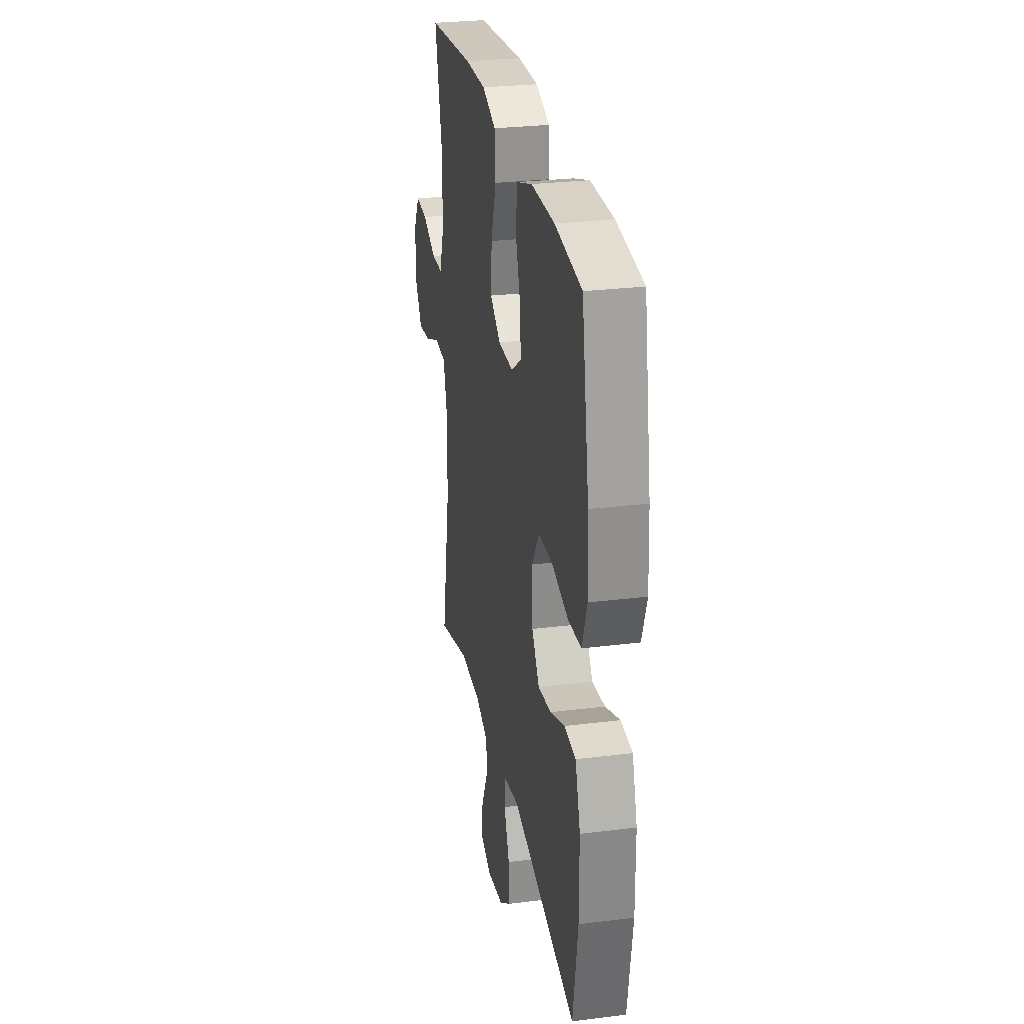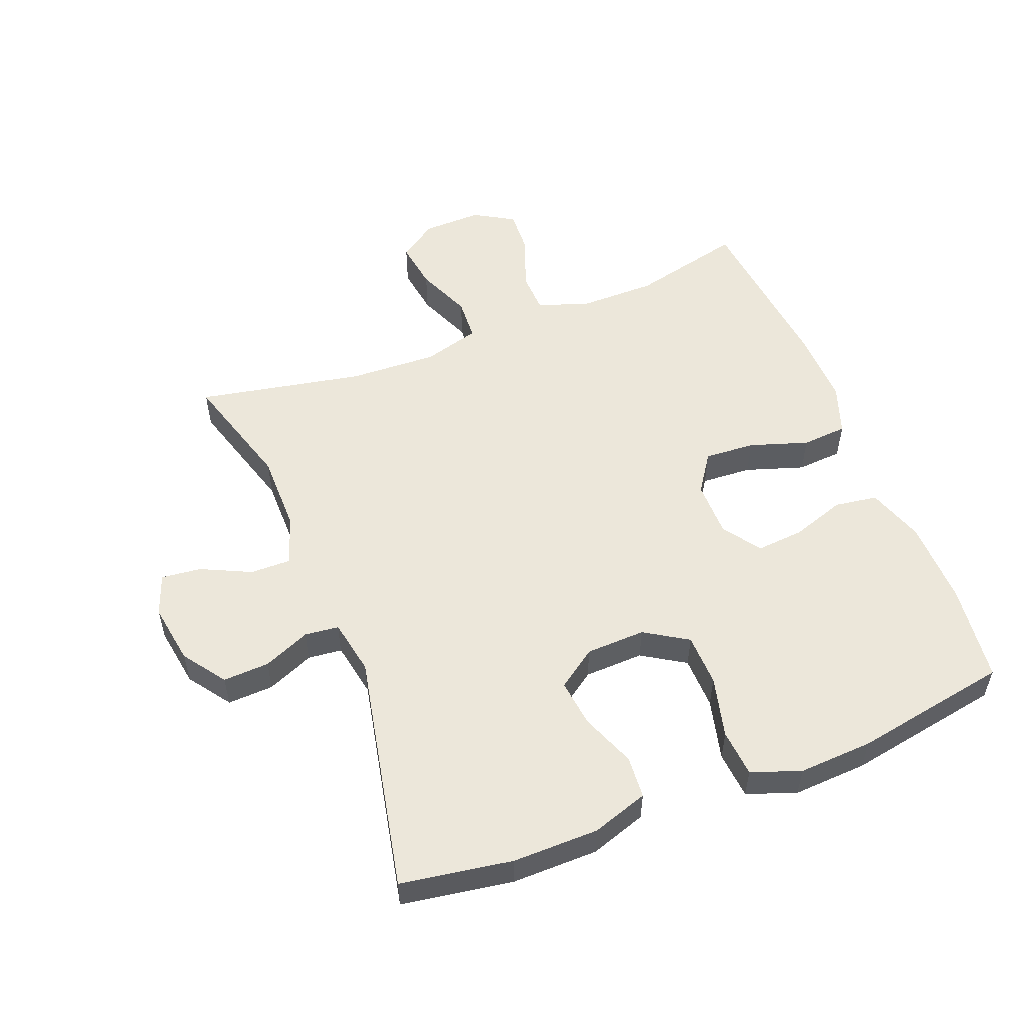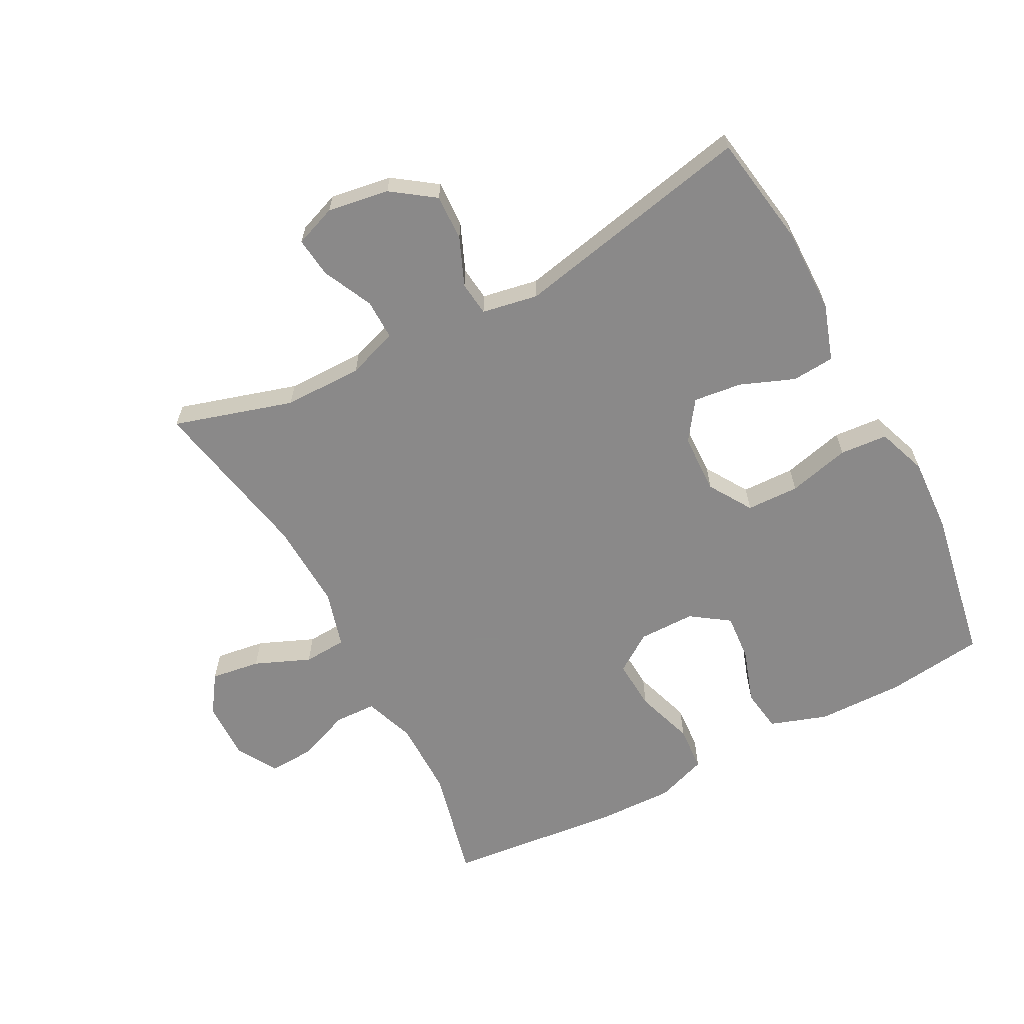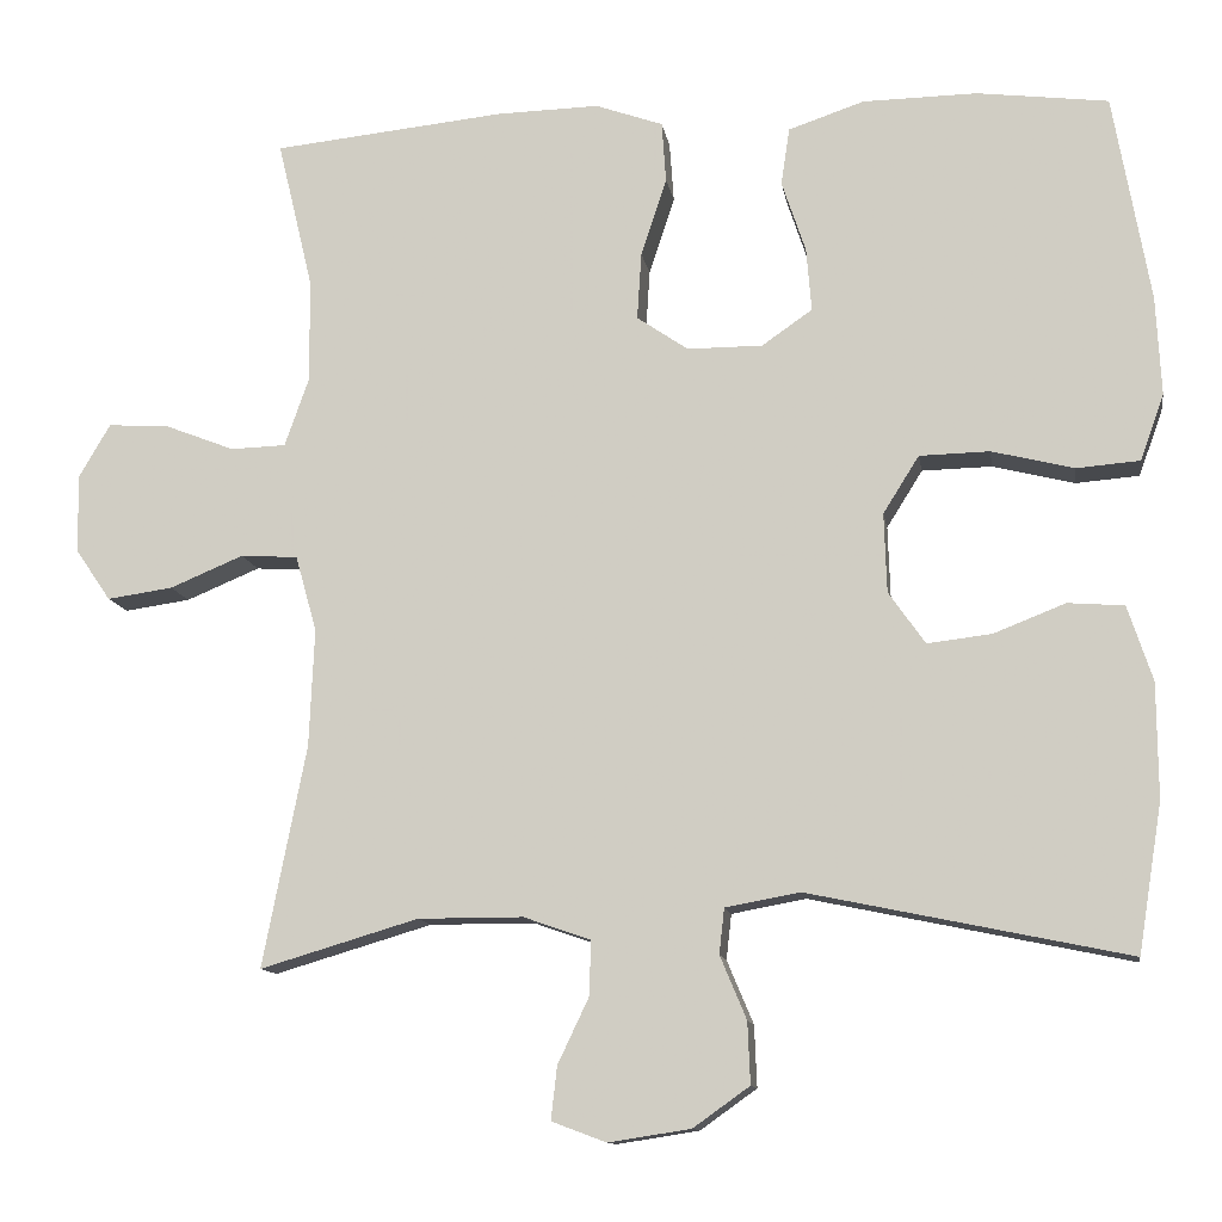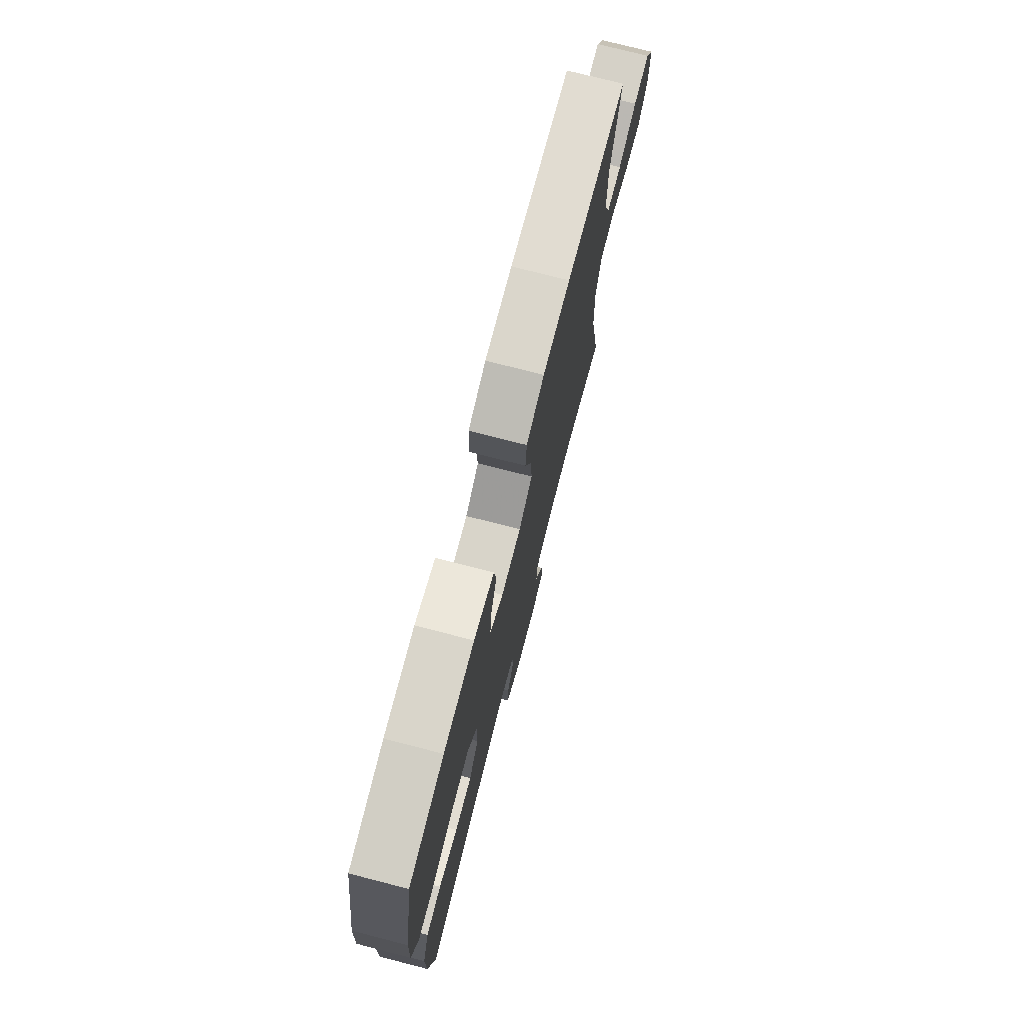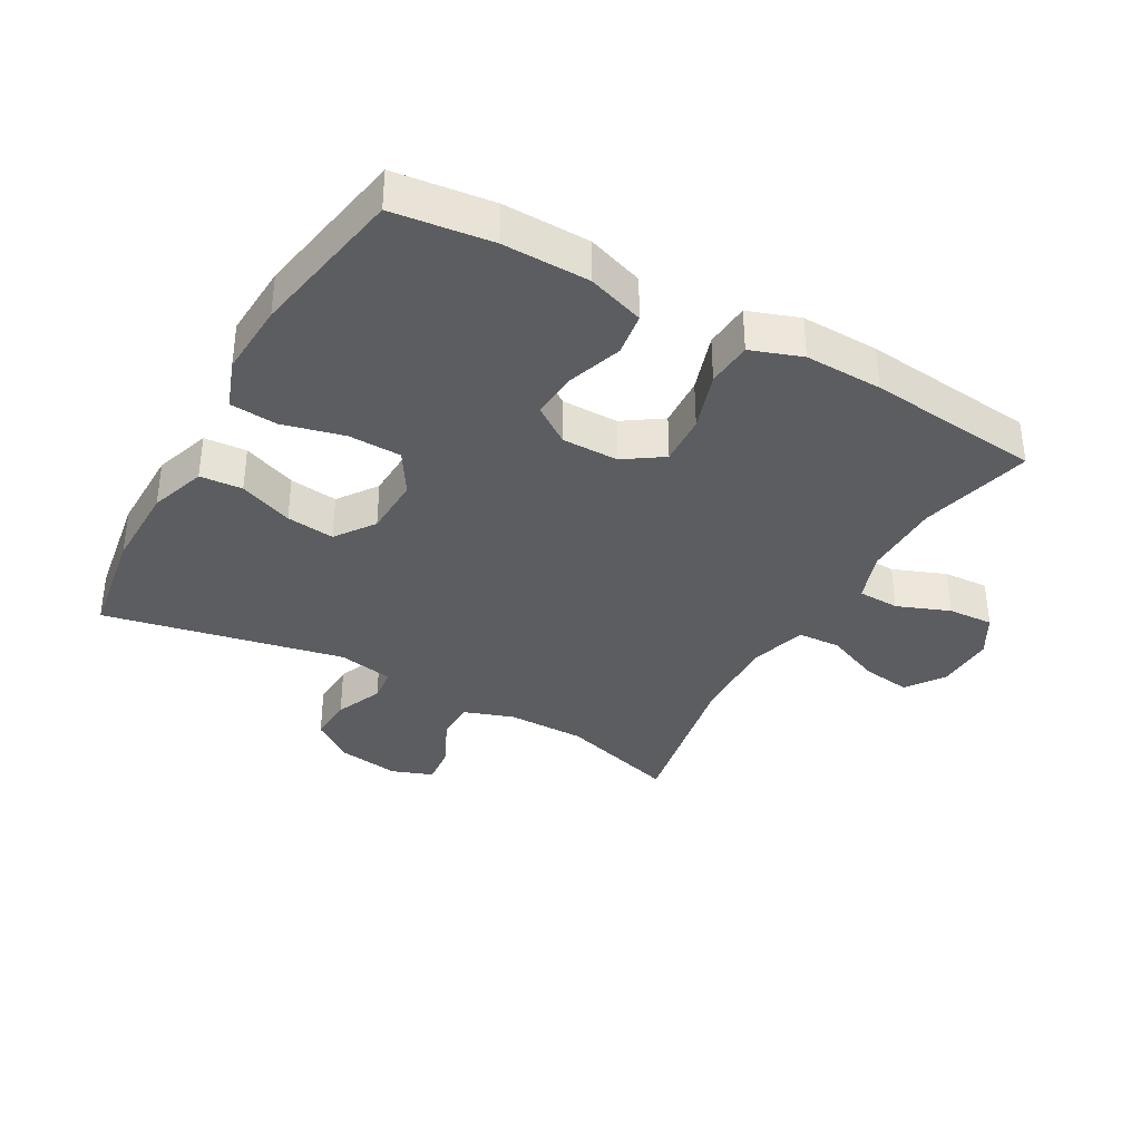
<metadata>
{"format":"obj","ext":"obj","renderer":"f3d","projection":"perspective","resolution":1024,"background":"white","views":[{"elev":28.0,"azim":-100.7,"up":"+Z"},{"elev":53.8,"azim":-111.5,"up":"+Y"},{"elev":-63.3,"azim":-152.2,"up":"+Y"},{"elev":-11.8,"azim":-171.1,"up":"+Z"},{"elev":75.3,"azim":-75.6,"up":"+Z"},{"elev":-36.0,"azim":-29.5,"up":"+Y"}]}
</metadata>
<code>
v 0.5 0.07 0.5
v 0.458 0.07 0.324
v 0.458 0.07 0.203
v 0.486 0.07 0.124
v 0.551 0.07 0.122
v 0.633 0.07 0.154
v 0.704 0.07 0.158
v 0.741 0.07 0.095
v 0.739 0.07 0.003
v 0.698 0.07 -0.057
v 0.621 0.07 -0.046
v 0.535 0.07 -0.01
v 0.468 0.07 -0.014
v 0.443 0.07 -0.103
v 0.449 0.07 -0.241
v 0.5 0.07 -0.5
v 0.315 0.07 -0.445
v 0.192 0.07 -0.445
v 0.114 0.07 -0.472
v 0.115 0.07 -0.535
v 0.152 0.07 -0.613
v 0.159 0.07 -0.675
v 0.095 0.07 -0.699
v -0.001 0.07 -0.684
v -0.067 0.07 -0.637
v -0.064 0.07 -0.565
v -0.033 0.07 -0.491
v -0.039 0.07 -0.438
v -0.126 0.07 -0.422
v -0.5 0.07 -0.5
v -0.528 0.07 -0.326
v -0.527 0.07 -0.192
v -0.498 0.07 -0.104
v -0.432 0.07 -0.099
v -0.348 0.07 -0.132
v -0.273 0.07 -0.141
v -0.23 0.07 -0.08
v -0.227 0.07 0.013
v -0.269 0.07 0.08
v -0.351 0.07 0.082
v -0.447 0.07 0.058
v -0.521 0.07 0.064
v -0.549 0.07 0.141
v -0.543 0.07 0.257
v -0.5 0.07 0.5
v -0.347 0.07 0.519
v -0.213 0.07 0.517
v -0.124 0.07 0.487
v -0.114 0.07 0.42
v -0.142 0.07 0.336
v -0.148 0.07 0.262
v -0.089 0.07 0.221
v -0.001 0.07 0.221
v 0.059 0.07 0.262
v 0.054 0.07 0.341
v 0.024 0.07 0.432
v 0.029 0.07 0.503
v 0.108 0.07 0.531
v 0.229 0.07 0.528
v 0.5 0 0.5
v 0.458 0 0.324
v 0.458 0 0.203
v 0.486 0 0.124
v 0.551 0 0.122
v 0.633 0 0.154
v 0.704 0 0.158
v 0.741 0 0.095
v 0.739 0 0.003
v 0.698 0 -0.057
v 0.621 0 -0.046
v 0.535 0 -0.01
v 0.468 0 -0.014
v 0.443 0 -0.103
v 0.449 0 -0.241
v 0.5 0 -0.5
v 0.315 0 -0.445
v 0.192 0 -0.445
v 0.114 0 -0.472
v 0.115 0 -0.535
v 0.152 0 -0.613
v 0.159 0 -0.675
v 0.095 0 -0.699
v -0.001 0 -0.684
v -0.067 0 -0.637
v -0.064 0 -0.565
v -0.033 0 -0.491
v -0.039 0 -0.438
v -0.126 0 -0.422
v -0.5 0 -0.5
v -0.528 0 -0.326
v -0.527 0 -0.192
v -0.498 0 -0.104
v -0.432 0 -0.099
v -0.348 0 -0.132
v -0.273 0 -0.141
v -0.23 0 -0.08
v -0.227 0 0.013
v -0.269 0 0.08
v -0.351 0 0.082
v -0.447 0 0.058
v -0.521 0 0.064
v -0.549 0 0.141
v -0.543 0 0.257
v -0.5 0 0.5
v -0.347 0 0.519
v -0.213 0 0.517
v -0.124 0 0.487
v -0.114 0 0.42
v -0.142 0 0.336
v -0.148 0 0.262
v -0.089 0 0.221
v -0.001 0 0.221
v 0.059 0 0.262
v 0.054 0 0.341
v 0.024 0 0.432
v 0.029 0 0.503
v 0.108 0 0.531
v 0.229 0 0.528
f 58 59 1 2
f 55 56 57 58
f 54 55 58 2
f 53 54 2 3
f 52 53 3 4
f 47 48 49 50
f 47 50 51
f 46 47 51
f 45 46 51
f 44 45 51 52
f 40 41 42 43
f 39 40 43 44
f 32 33 34 35
f 32 35 36
f 29 30 31 32
f 28 29 32 36
f 24 25 26 27
f 24 27 28
f 23 24 28
f 20 21 22 23
f 19 20 23 28
f 18 19 28 36
f 15 16 17
f 14 15 17 18
f 13 14 18 36
f 9 10 11 12
f 9 12 13
f 8 9 13
f 5 6 7 8
f 4 5 8 13
f 39 44 52 4
f 4 13 36 37
f 4 37 38
f 4 38 39
f 61 60 118 117
f 117 116 115 114
f 61 117 114 113
f 62 61 113 112
f 63 62 112 111
f 109 108 107 106
f 110 109 106
f 110 106 105
f 110 105 104
f 111 110 104 103
f 102 101 100 99
f 103 102 99 98
f 94 93 92 91
f 95 94 91
f 91 90 89 88
f 95 91 88 87
f 86 85 84 83
f 87 86 83
f 87 83 82
f 82 81 80 79
f 87 82 79 78
f 95 87 78 77
f 76 75 74
f 77 76 74 73
f 95 77 73 72
f 71 70 69 68
f 72 71 68
f 72 68 67
f 67 66 65 64
f 72 67 64 63
f 63 111 103 98
f 96 95 72 63
f 97 96 63
f 98 97 63
f 1 60 61 2
f 2 61 62 3
f 3 62 63 4
f 4 63 64 5
f 5 64 65 6
f 6 65 66 7
f 7 66 67 8
f 8 67 68 9
f 9 68 69 10
f 10 69 70 11
f 11 70 71 12
f 12 71 72 13
f 13 72 73 14
f 14 73 74 15
f 15 74 75 16
f 16 75 76 17
f 17 76 77 18
f 18 77 78 19
f 19 78 79 20
f 20 79 80 21
f 21 80 81 22
f 22 81 82 23
f 23 82 83 24
f 24 83 84 25
f 25 84 85 26
f 26 85 86 27
f 27 86 87 28
f 28 87 88 29
f 29 88 89 30
f 30 89 90 31
f 31 90 91 32
f 32 91 92 33
f 33 92 93 34
f 34 93 94 35
f 35 94 95 36
f 36 95 96 37
f 37 96 97 38
f 38 97 98 39
f 39 98 99 40
f 40 99 100 41
f 41 100 101 42
f 42 101 102 43
f 43 102 103 44
f 44 103 104 45
f 45 104 105 46
f 46 105 106 47
f 47 106 107 48
f 48 107 108 49
f 49 108 109 50
f 50 109 110 51
f 51 110 111 52
f 52 111 112 53
f 53 112 113 54
f 54 113 114 55
f 55 114 115 56
f 56 115 116 57
f 57 116 117 58
f 58 117 118 59
f 59 118 60 1

</code>
